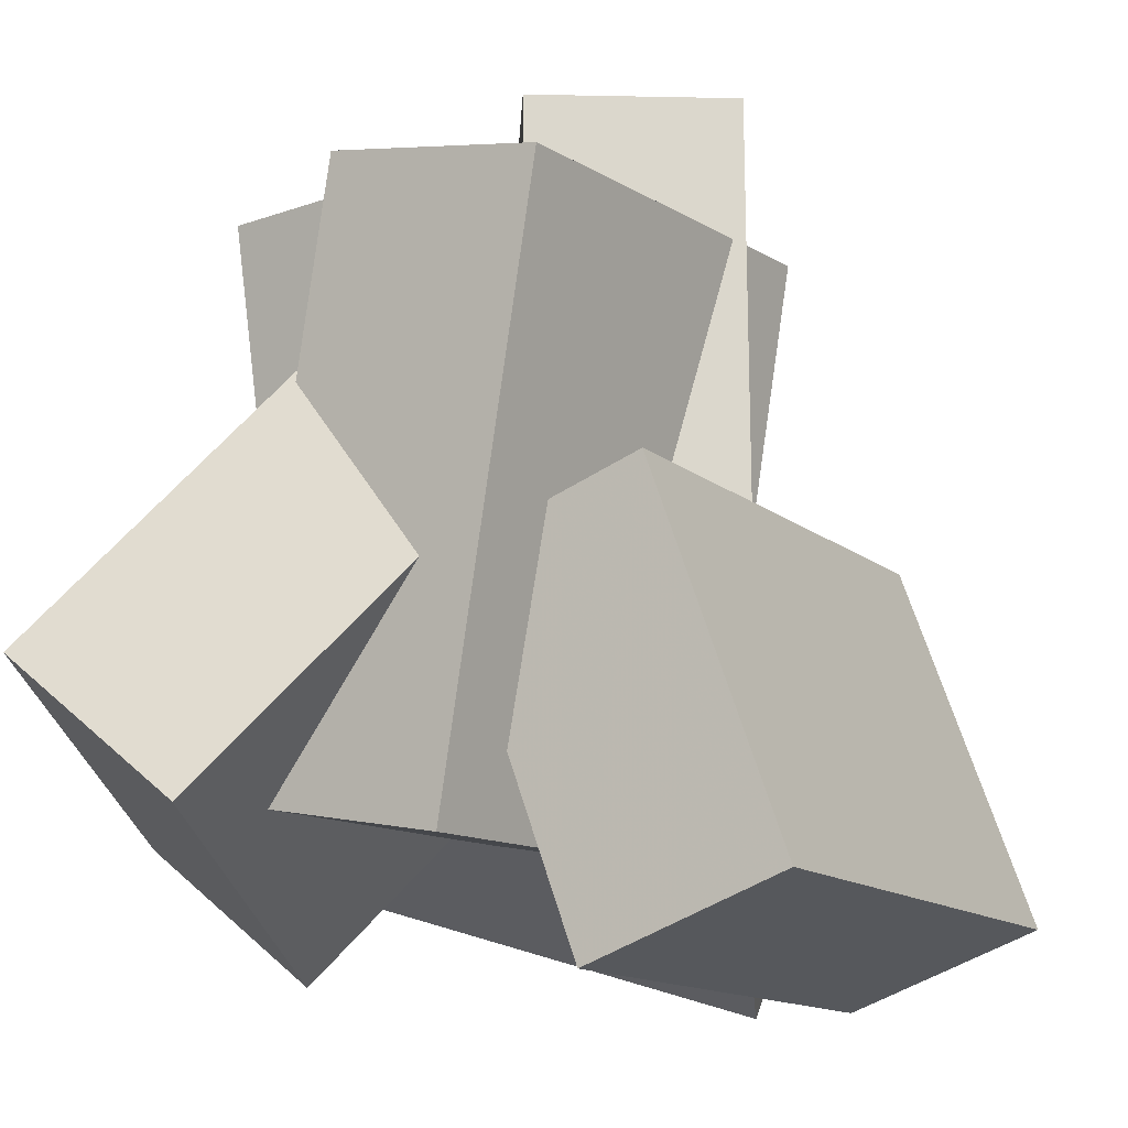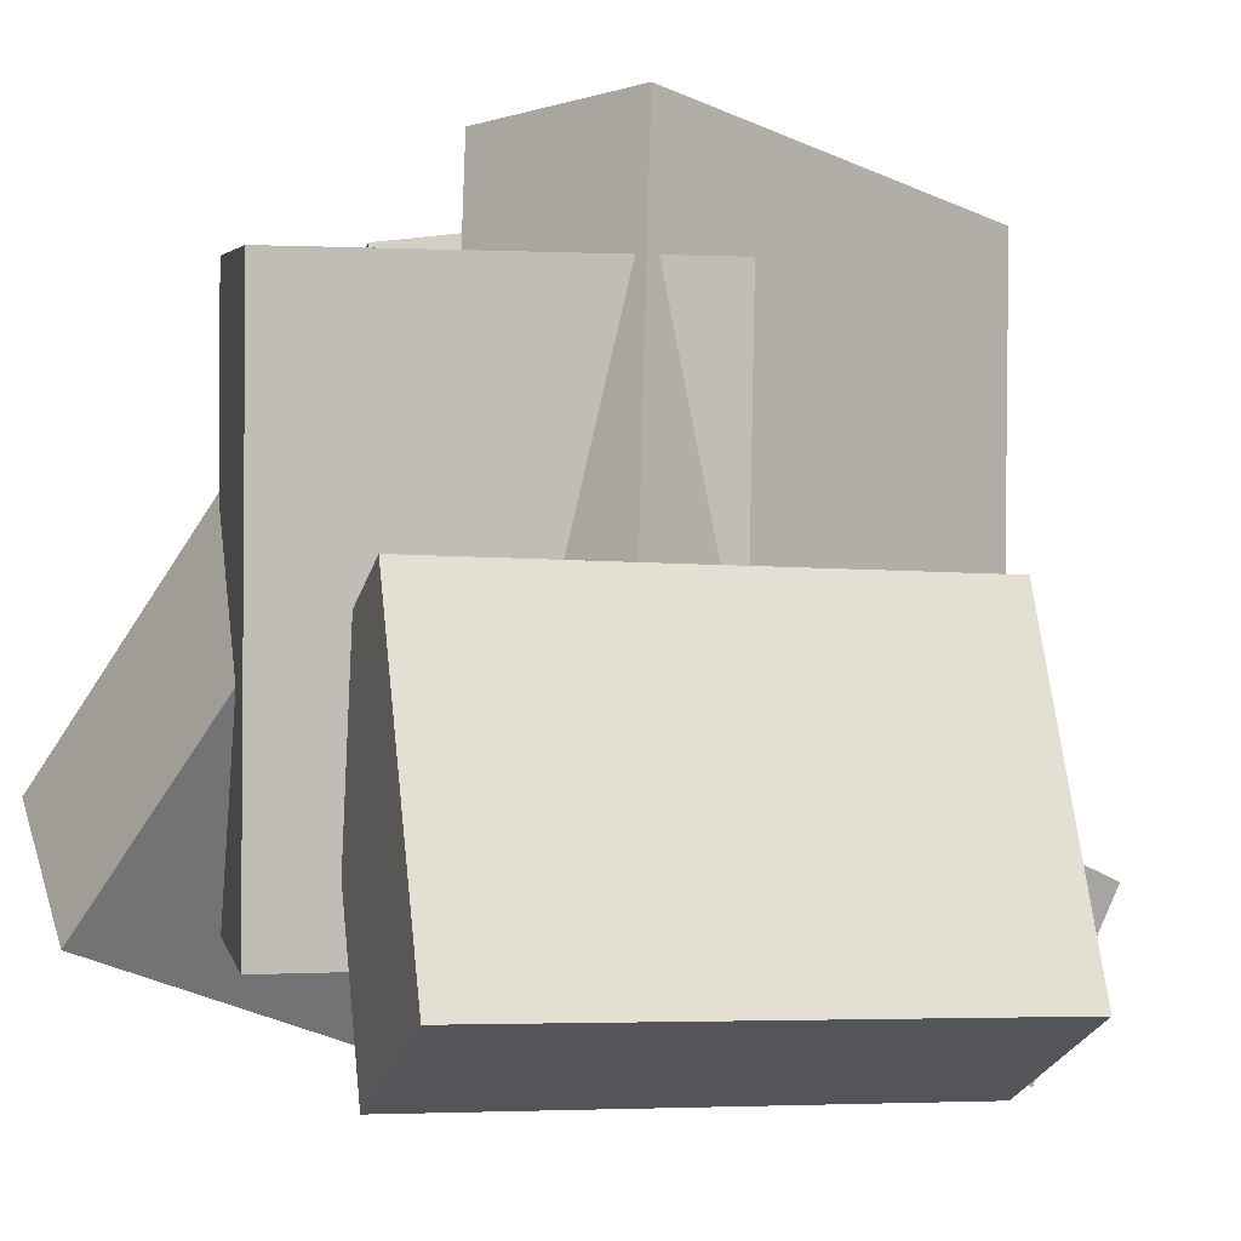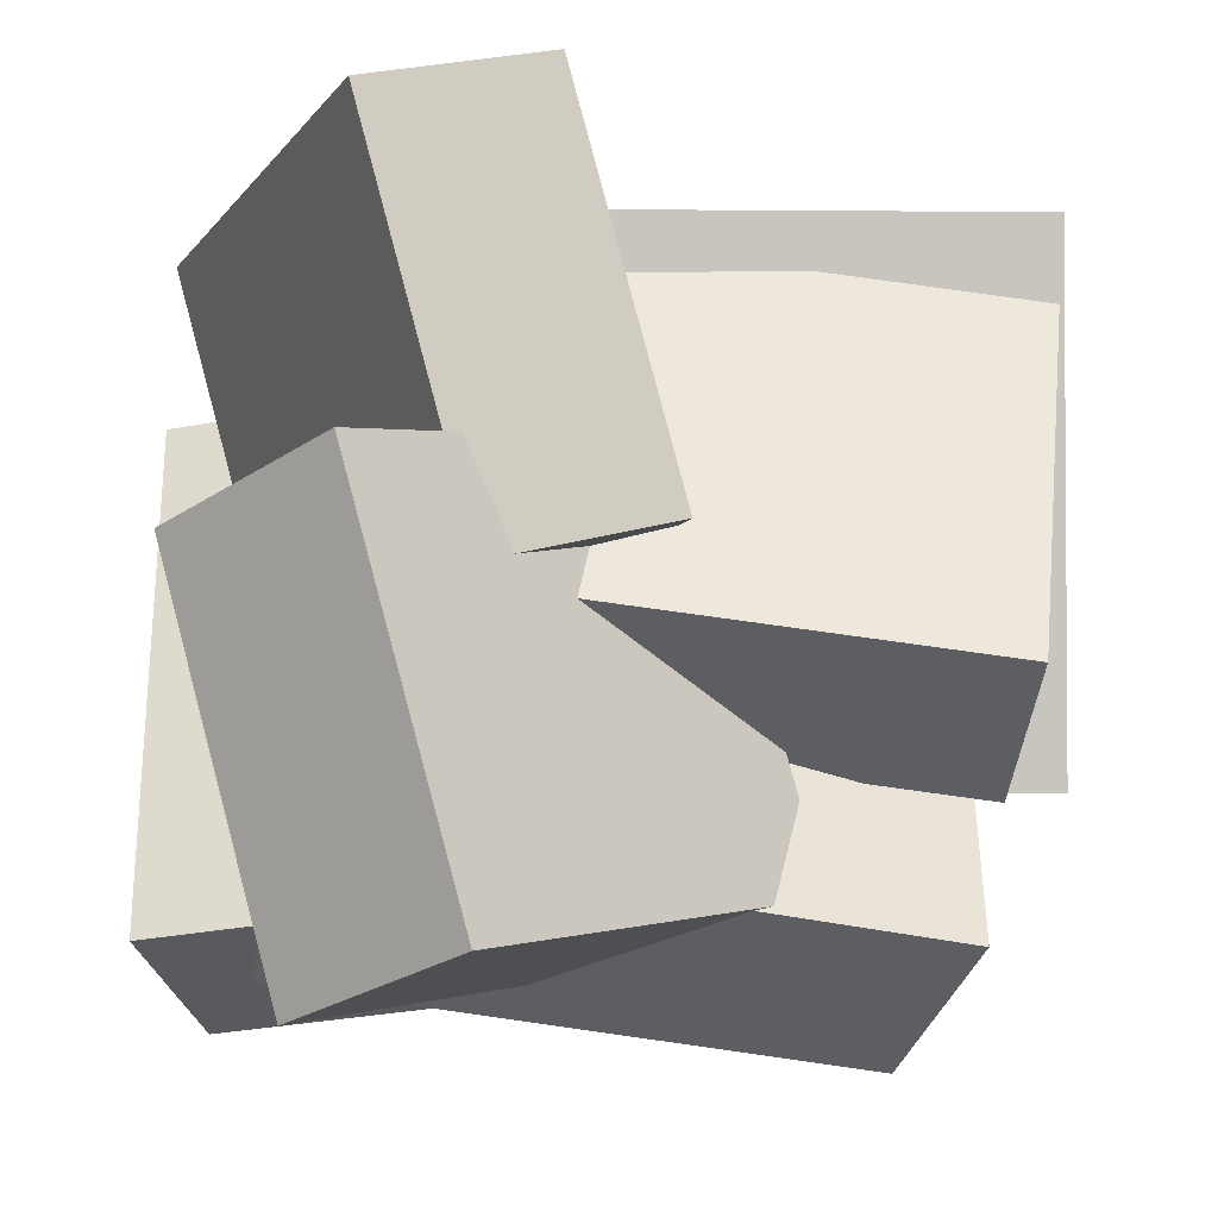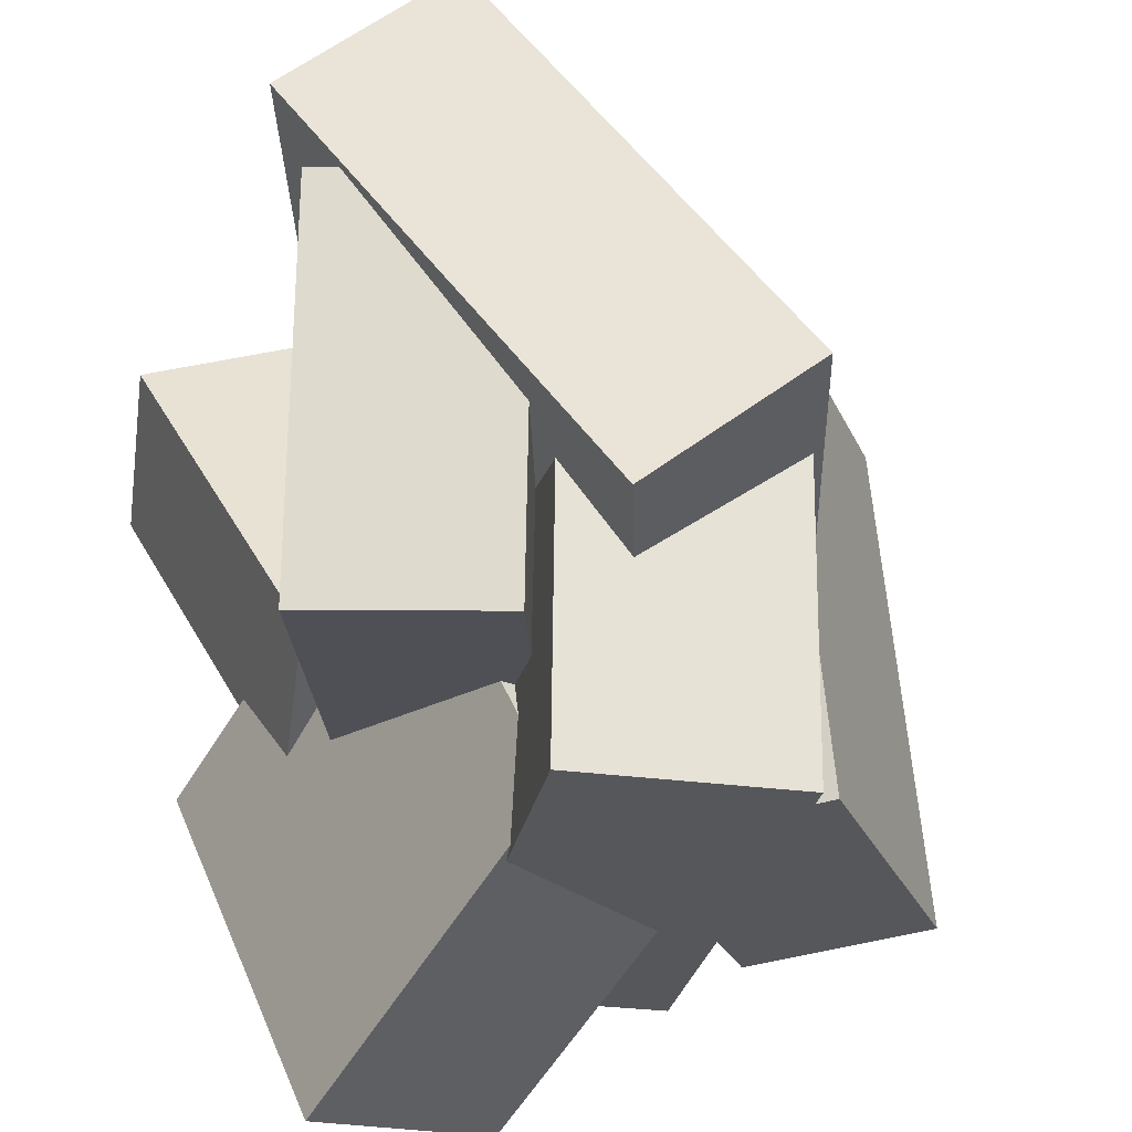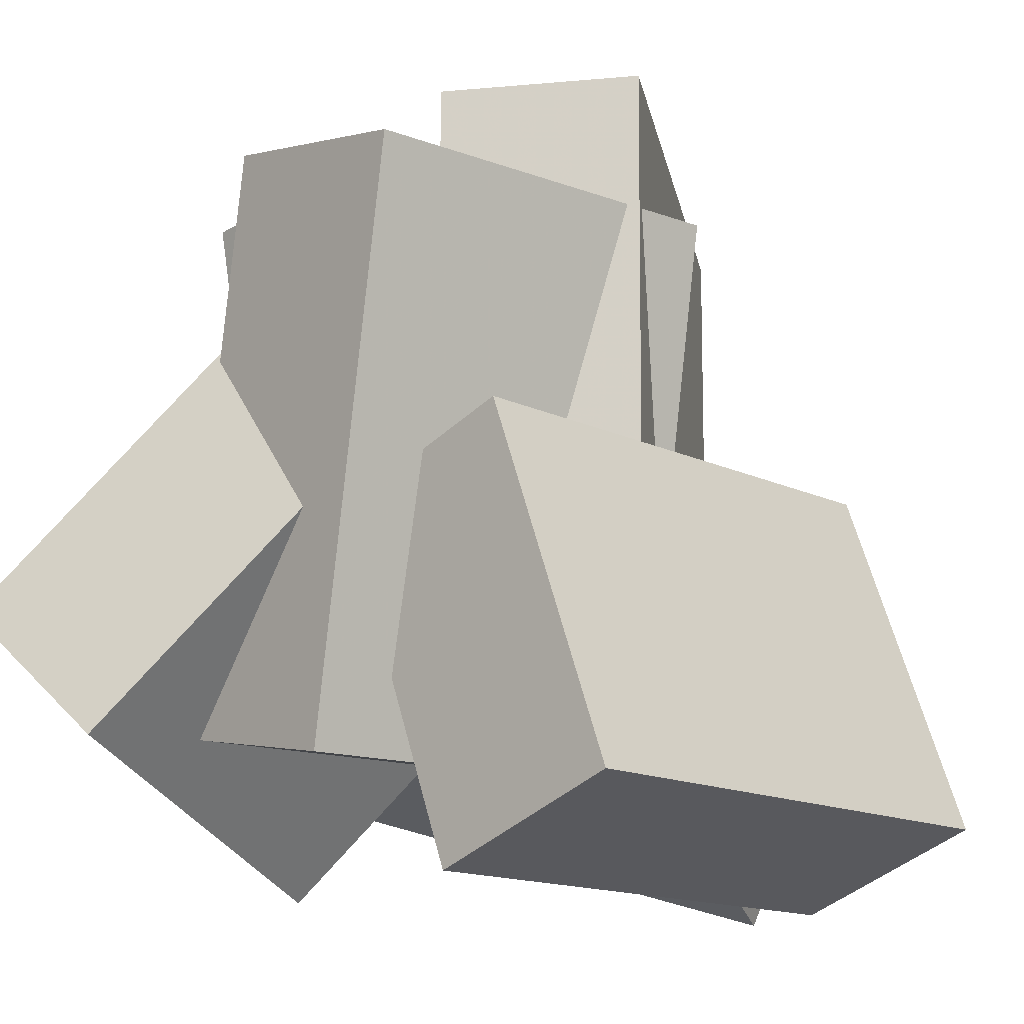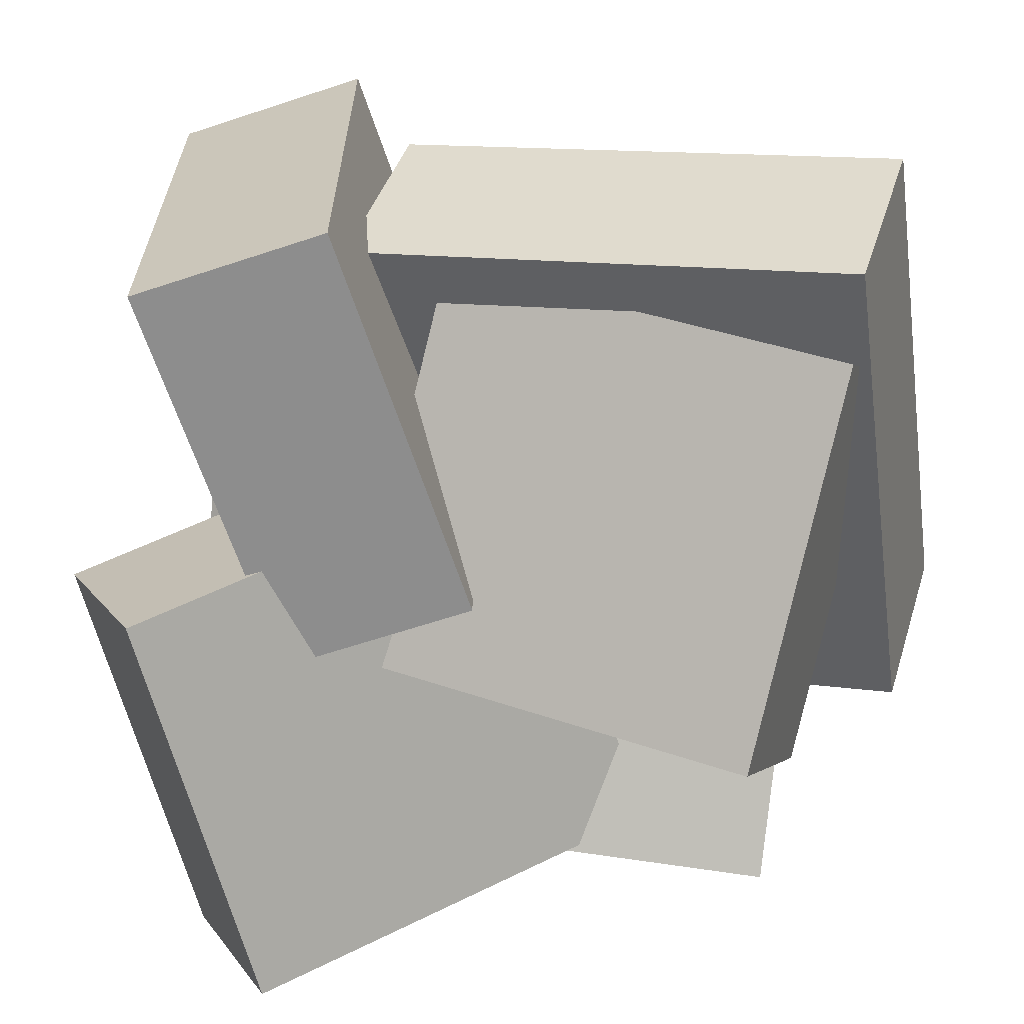
<metadata>
{"format":"obj","ext":"obj","renderer":"f3d","projection":"perspective","resolution":1024,"background":"white","views":[{"elev":-13.7,"azim":-164.2,"up":"+Y"},{"elev":-6.8,"azim":-121.0,"up":"+Y"},{"elev":-18.4,"azim":83.5,"up":"+Z"},{"elev":61.9,"azim":161.7,"up":"+Y"},{"elev":-15.1,"azim":-150.5,"up":"+Y"},{"elev":20.6,"azim":107.2,"up":"+Z"}]}
</metadata>
<code>
v -0.2686 -0.3978 -0.053
v -0.1886 -0.5301 0.3946
v -0.3263 -0.1897 0.01881
v -0.2463 -0.322 0.4664
v 0.2871 -0.2269 -0.1018
v 0.3671 -0.3592 0.3458
v 0.2294 -0.01878 -0.02997
v 0.3094 -0.1511 0.4176
f 1.0 7.0 5.0
f 1.0 3.0 7.0
f 1.0 4.0 3.0
f 1.0 2.0 4.0
f 3.0 8.0 7.0
f 3.0 4.0 8.0
f 5.0 7.0 8.0
f 5.0 8.0 6.0
f 1.0 5.0 6.0
f 1.0 6.0 2.0
f 2.0 6.0 8.0
f 2.0 8.0 4.0
v 0.1741 -0.3936 -0.5138
v 0.2096 -0.5245 -0.05382
v -0.1473 -0.02448 -0.3839
v -0.1118 -0.1554 0.07605
v 0.3717 -0.2323 -0.4831
v 0.4073 -0.3632 -0.02316
v 0.0503 0.1368 -0.3533
v 0.08581 0.00593 0.1067
f 9.0 15.0 13.0
f 9.0 11.0 15.0
f 9.0 12.0 11.0
f 9.0 10.0 12.0
f 11.0 16.0 15.0
f 11.0 12.0 16.0
f 13.0 15.0 16.0
f 13.0 16.0 14.0
f 9.0 13.0 14.0
f 9.0 14.0 10.0
f 10.0 14.0 16.0
f 10.0 16.0 12.0
v -0.3275 -0.5381 0.2571
v -0.5471 -0.4568 0.2037
v -0.1793 -0.5448 -0.363
v -0.399 -0.4635 -0.4163
v -0.1801 -0.1198 0.2878
v -0.3997 -0.03847 0.2344
v -0.03193 -0.1265 -0.3323
v -0.2516 -0.04516 -0.3856
f 17.0 23.0 21.0
f 17.0 19.0 23.0
f 17.0 20.0 19.0
f 17.0 18.0 20.0
f 19.0 24.0 23.0
f 19.0 20.0 24.0
f 21.0 23.0 24.0
f 21.0 24.0 22.0
f 17.0 21.0 22.0
f 17.0 22.0 18.0
f 18.0 22.0 24.0
f 18.0 24.0 20.0
v -0.05877 -0.4189 -0.4274
v -0.2148 -0.4065 0.0261
v -0.1725 0.2417 -0.4846
v -0.3286 0.2541 -0.03105
v 0.1841 -0.37 -0.3452
v 0.02807 -0.3576 0.1083
v 0.07033 0.2907 -0.4024
v -0.08569 0.303 0.05117
f 25.0 31.0 29.0
f 25.0 27.0 31.0
f 25.0 28.0 27.0
f 25.0 26.0 28.0
f 27.0 32.0 31.0
f 27.0 28.0 32.0
f 29.0 31.0 32.0
f 29.0 32.0 30.0
f 25.0 29.0 30.0
f 25.0 30.0 26.0
f 26.0 30.0 32.0
f 26.0 32.0 28.0
v -0.1445 -0.09126 0.2486
v 0.07445 -0.09862 0.3264
v -0.1058 0.3879 0.185
v 0.1131 0.3806 0.2627
v 0.00784 -0.1614 -0.1871
v 0.2268 -0.1688 -0.1094
v 0.04654 0.3177 -0.2508
v 0.2655 0.3104 -0.173
f 33.0 39.0 37.0
f 33.0 35.0 39.0
f 33.0 36.0 35.0
f 33.0 34.0 36.0
f 35.0 40.0 39.0
f 35.0 36.0 40.0
f 37.0 39.0 40.0
f 37.0 40.0 38.0
f 33.0 37.0 38.0
f 33.0 38.0 34.0
f 34.0 38.0 40.0
f 34.0 40.0 36.0
v -0.3108 -0.1833 -0.1537
v -0.1188 -0.2095 0.4173
v -0.3019 0.4156 -0.1291
v -0.1099 0.3894 0.4419
v -0.08398 -0.1835 -0.2299
v 0.108 -0.2098 0.341
v -0.07515 0.4154 -0.2054
v 0.1168 0.3891 0.3656
f 41.0 47.0 45.0
f 41.0 43.0 47.0
f 41.0 44.0 43.0
f 41.0 42.0 44.0
f 43.0 48.0 47.0
f 43.0 44.0 48.0
f 45.0 47.0 48.0
f 45.0 48.0 46.0
f 41.0 45.0 46.0
f 41.0 46.0 42.0
f 42.0 46.0 48.0
f 42.0 48.0 44.0

</code>
